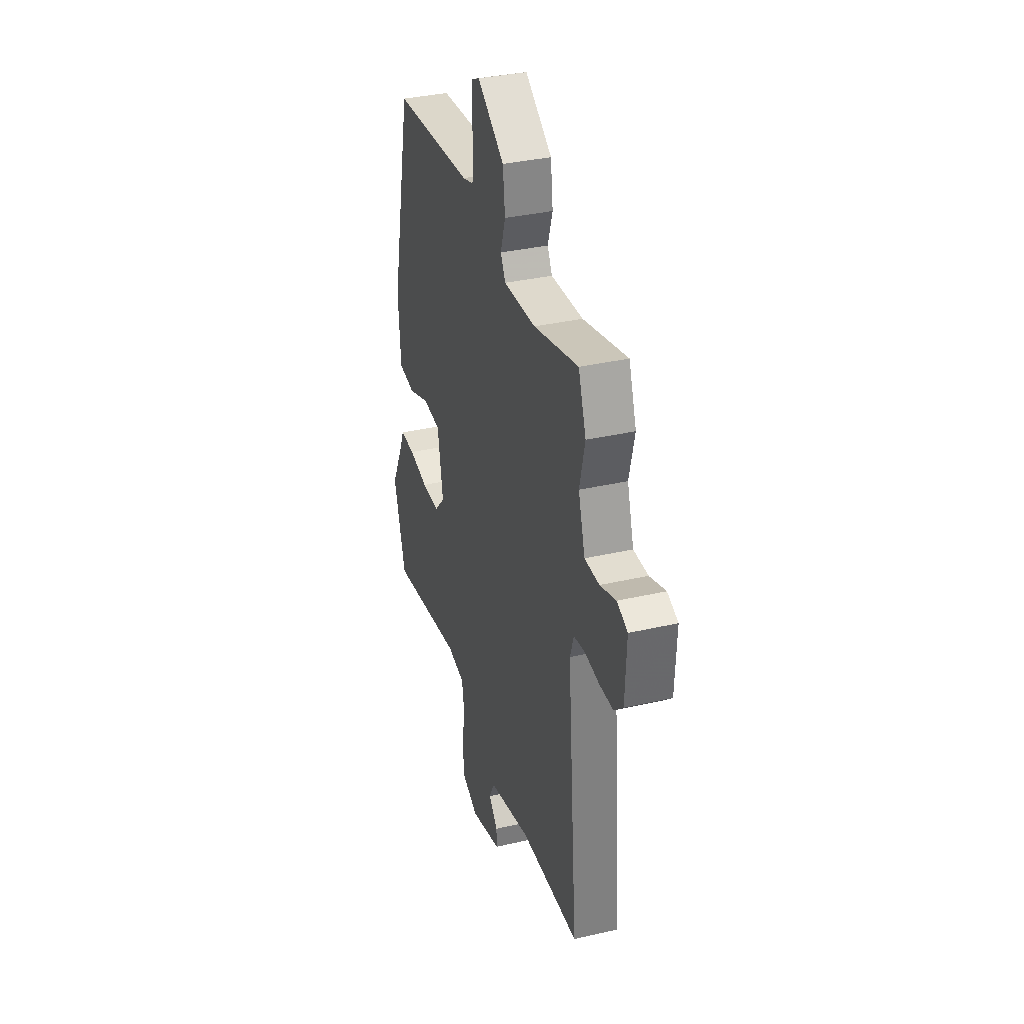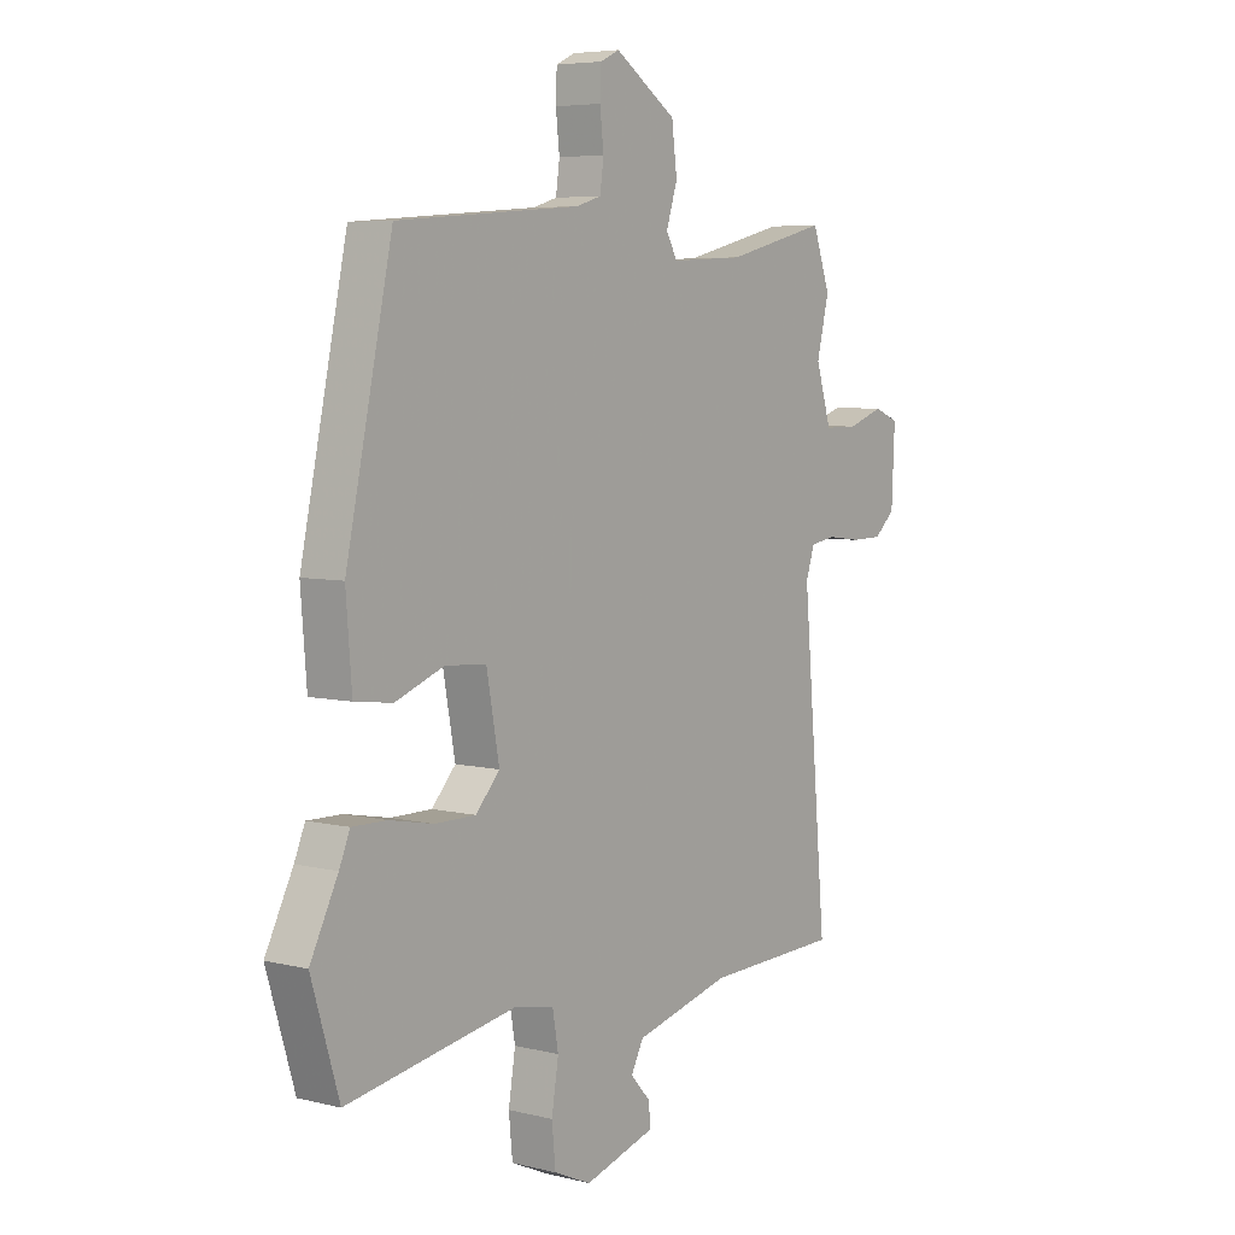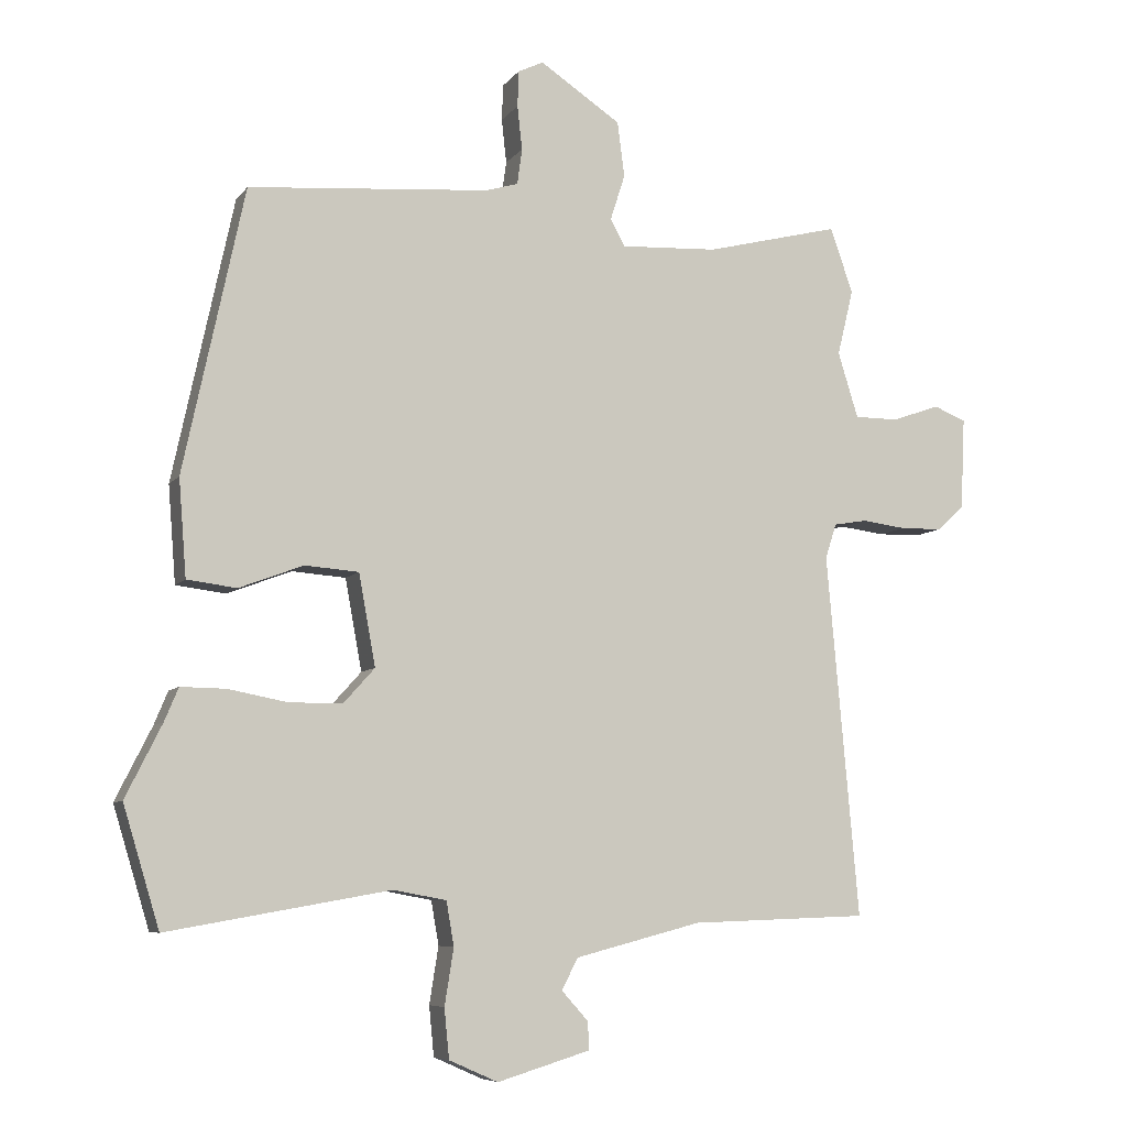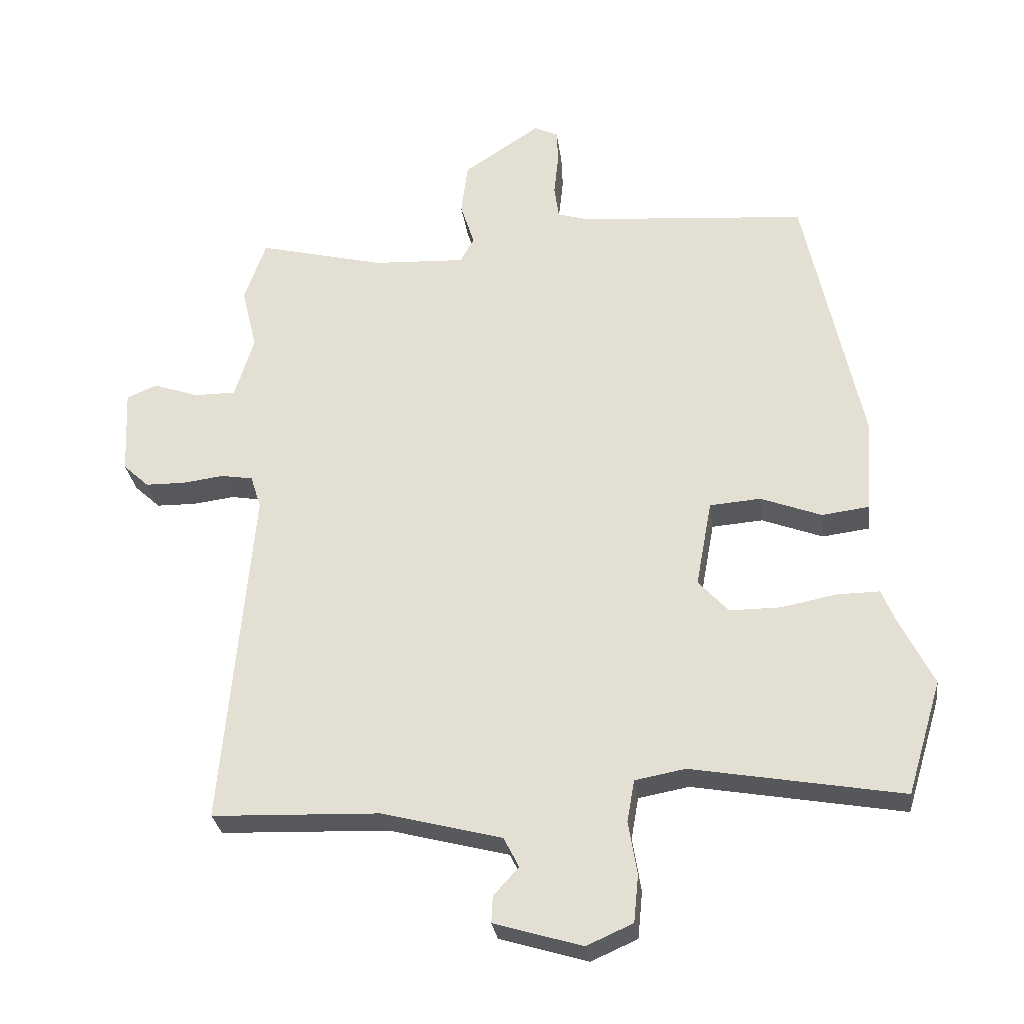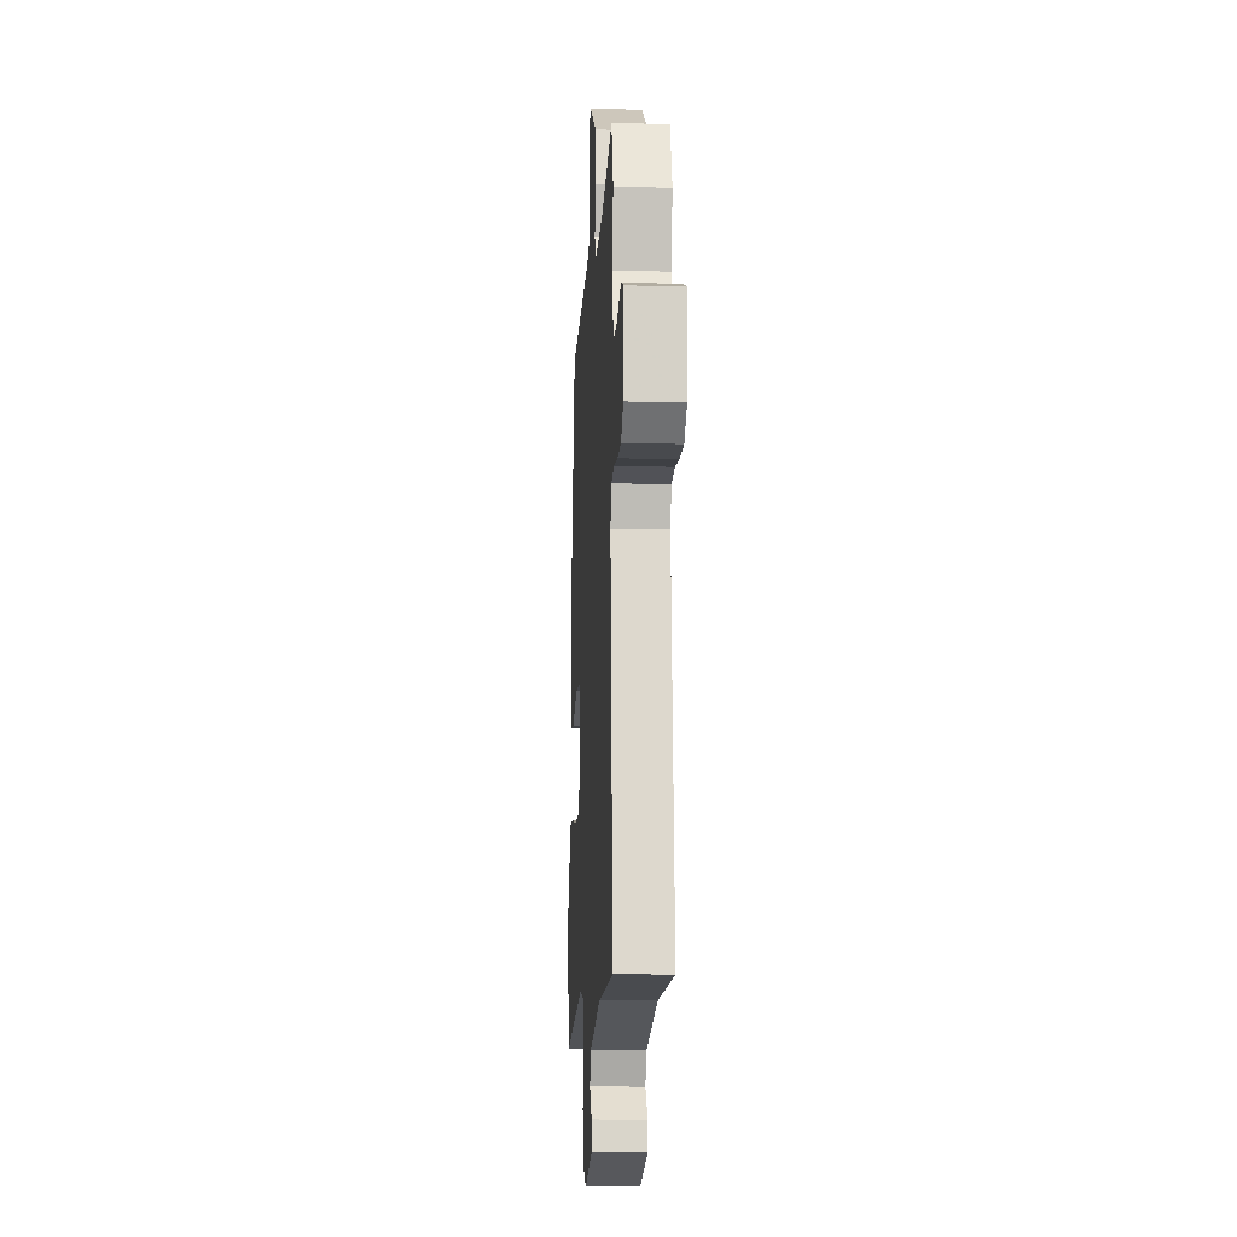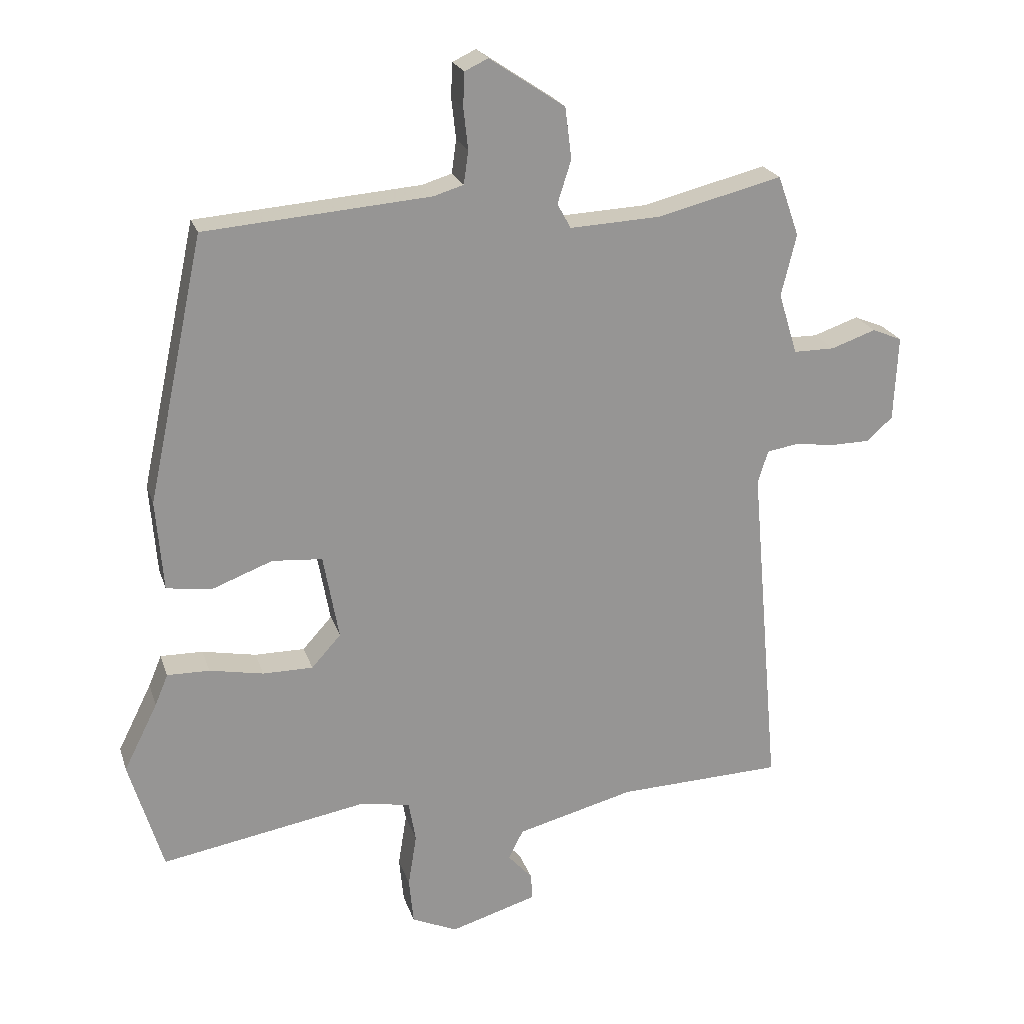
<metadata>
{"format":"obj","ext":"obj","renderer":"f3d","projection":"perspective","resolution":1024,"background":"white","views":[{"elev":35.2,"azim":73.0,"up":"+Z"},{"elev":5.8,"azim":-53.2,"up":"+Z"},{"elev":-7.2,"azim":-20.1,"up":"+Z"},{"elev":-28.7,"azim":-172.5,"up":"+Z"},{"elev":-12.1,"azim":86.3,"up":"+Z"},{"elev":22.1,"azim":-15.8,"up":"+Z"}]}
</metadata>
<code>
v 0.496 0.07 0.51
v 0.529 0.07 0.417
v 0.506 0.07 0.322
v 0.535 0.07 0.228
v 0.598 0.07 0.228
v 0.667 0.07 0.252
v 0.713 0.07 0.233
v 0.707 0.07 0.102
v 0.668 0.07 0.066
v 0.608 0.07 0.065
v 0.545 0.07 0.073
v 0.497 0.07 0.065
v 0.481 0.07 0.015
v 0.527 0.07 -0.505
v 0.273 0.07 -0.514
v 0.092 0.07 -0.561
v 0.069 0.07 -0.606
v 0.107 0.07 -0.648
v 0.109 0.07 -0.688
v -0.024 0.07 -0.728
v -0.094 0.07 -0.697
v -0.101 0.07 -0.626
v -0.088 0.07 -0.545
v -0.099 0.07 -0.482
v -0.175 0.07 -0.468
v -0.493 0.07 -0.524
v -0.545 0.07 -0.352
v -0.493 0.07 -0.248
v -0.473 0.07 -0.2
v -0.408 0.07 -0.201
v -0.325 0.07 -0.217
v -0.248 0.07 -0.217
v -0.203 0.07 -0.167
v -0.227 0.07 -0.036
v -0.304 0.07 -0.03
v -0.396 0.07 -0.065
v -0.467 0.07 -0.056
v -0.478 0.07 0.083
v -0.391 0.07 0.49
v -0.045 0.07 0.518
v 0.001 0.07 0.532
v 0.008 0.07 0.583
v 0.001 0.07 0.646
v 0.003 0.07 0.698
v 0.039 0.07 0.715
v 0.155 0.07 0.638
v 0.165 0.07 0.559
v 0.144 0.07 0.493
v 0.165 0.07 0.455
v 0.304 0.07 0.462
v 0.496 0 0.51
v 0.529 0 0.417
v 0.506 0 0.322
v 0.535 0 0.228
v 0.598 0 0.228
v 0.667 0 0.252
v 0.713 0 0.233
v 0.707 0 0.102
v 0.668 0 0.066
v 0.608 0 0.065
v 0.545 0 0.073
v 0.497 0 0.065
v 0.481 0 0.015
v 0.527 0 -0.505
v 0.273 0 -0.514
v 0.092 0 -0.561
v 0.069 0 -0.606
v 0.107 0 -0.648
v 0.109 0 -0.688
v -0.024 0 -0.728
v -0.094 0 -0.697
v -0.101 0 -0.626
v -0.088 0 -0.545
v -0.099 0 -0.482
v -0.175 0 -0.468
v -0.493 0 -0.524
v -0.545 0 -0.352
v -0.493 0 -0.248
v -0.473 0 -0.2
v -0.408 0 -0.201
v -0.325 0 -0.217
v -0.248 0 -0.217
v -0.203 0 -0.167
v -0.227 0 -0.036
v -0.304 0 -0.03
v -0.396 0 -0.065
v -0.467 0 -0.056
v -0.478 0 0.083
v -0.391 0 0.49
v -0.045 0 0.518
v 0.001 0 0.532
v 0.008 0 0.583
v 0.001 0 0.646
v 0.003 0 0.698
v 0.039 0 0.715
v 0.155 0 0.638
v 0.165 0 0.559
v 0.144 0 0.493
v 0.165 0 0.455
v 0.304 0 0.462
f 46 47 48
f 45 46 48
f 44 45 48
f 43 44 48
f 42 43 48
f 41 42 48 49
f 40 41 49
f 39 40 49
f 38 39 49
f 37 38 49
f 36 37 49
f 35 36 49
f 34 35 49 50
f 28 29 30 31
f 28 31 32
f 27 28 32
f 26 27 32
f 25 26 32
f 24 25 32 33
f 21 22 23
f 20 21 23
f 19 20 23
f 18 19 23
f 17 18 23
f 16 17 23 24
f 1 2 3
f 50 1 3
f 34 50 3
f 33 34 3
f 24 33 3
f 16 24 3
f 15 16 3
f 9 10 11
f 8 9 11
f 7 8 11
f 6 7 11
f 5 6 11
f 4 5 11 12
f 3 4 12 13
f 13 14 15
f 3 13 15
f 98 97 96
f 98 96 95
f 98 95 94
f 98 94 93
f 98 93 92
f 99 98 92 91
f 99 91 90
f 99 90 89
f 99 89 88
f 99 88 87
f 99 87 86
f 99 86 85
f 100 99 85 84
f 81 80 79 78
f 82 81 78
f 82 78 77
f 82 77 76
f 82 76 75
f 83 82 75 74
f 73 72 71
f 73 71 70
f 73 70 69
f 73 69 68
f 73 68 67
f 74 73 67 66
f 53 52 51
f 53 51 100
f 53 100 84
f 53 84 83
f 53 83 74
f 53 74 66
f 53 66 65
f 61 60 59
f 61 59 58
f 61 58 57
f 61 57 56
f 61 56 55
f 62 61 55 54
f 63 62 54 53
f 65 64 63
f 65 63 53
f 1 51 52 2
f 2 52 53 3
f 3 53 54 4
f 4 54 55 5
f 5 55 56 6
f 6 56 57 7
f 7 57 58 8
f 8 58 59 9
f 9 59 60 10
f 10 60 61 11
f 11 61 62 12
f 12 62 63 13
f 13 63 64 14
f 14 64 65 15
f 15 65 66 16
f 16 66 67 17
f 17 67 68 18
f 18 68 69 19
f 19 69 70 20
f 20 70 71 21
f 21 71 72 22
f 22 72 73 23
f 23 73 74 24
f 24 74 75 25
f 25 75 76 26
f 26 76 77 27
f 27 77 78 28
f 28 78 79 29
f 29 79 80 30
f 30 80 81 31
f 31 81 82 32
f 32 82 83 33
f 33 83 84 34
f 34 84 85 35
f 35 85 86 36
f 36 86 87 37
f 37 87 88 38
f 38 88 89 39
f 39 89 90 40
f 40 90 91 41
f 41 91 92 42
f 42 92 93 43
f 43 93 94 44
f 44 94 95 45
f 45 95 96 46
f 46 96 97 47
f 47 97 98 48
f 48 98 99 49
f 49 99 100 50
f 50 100 51 1

</code>
